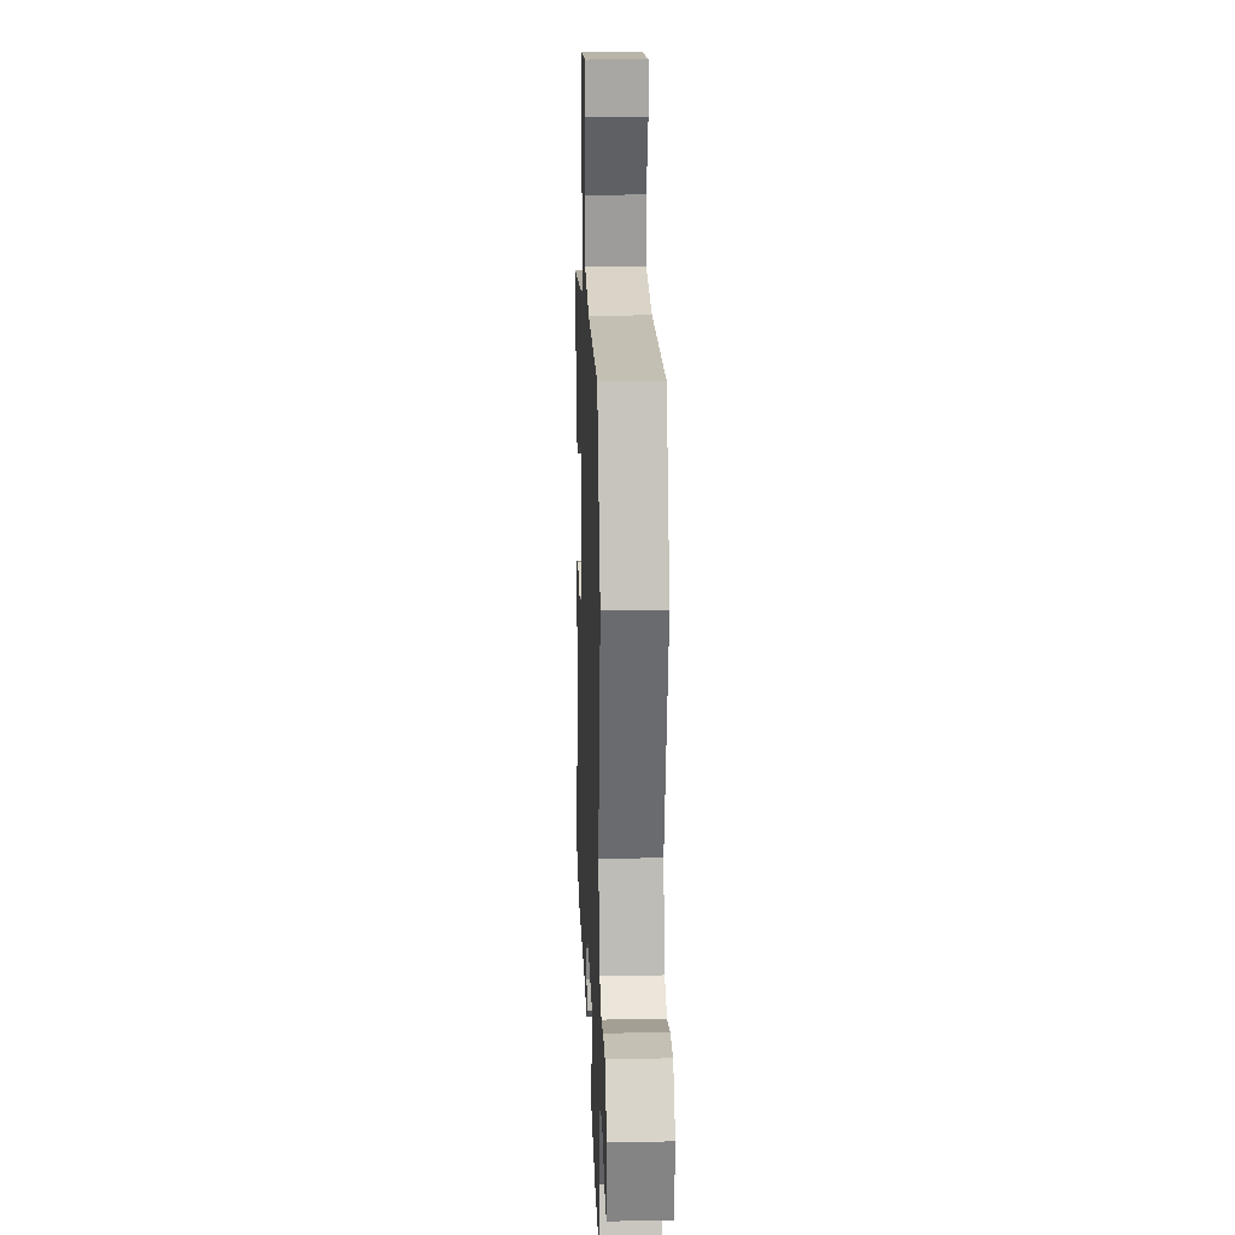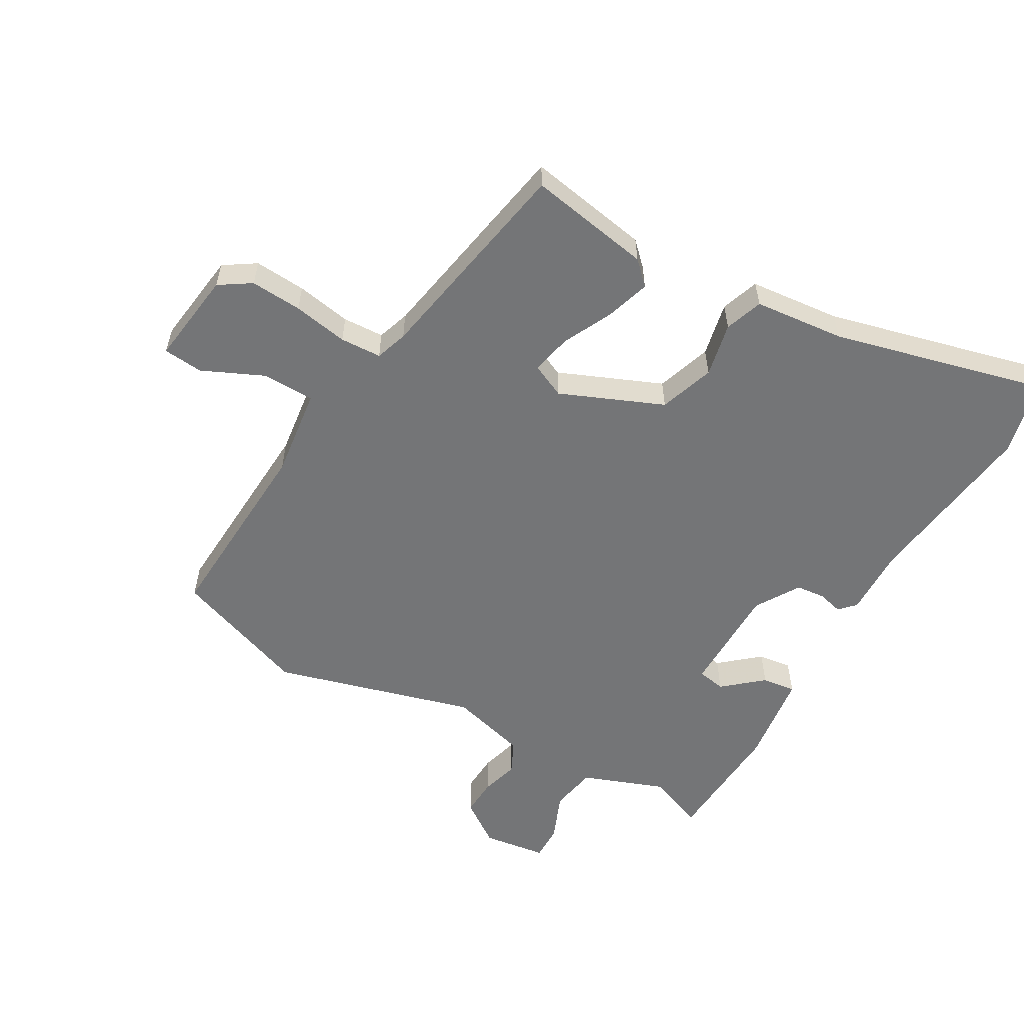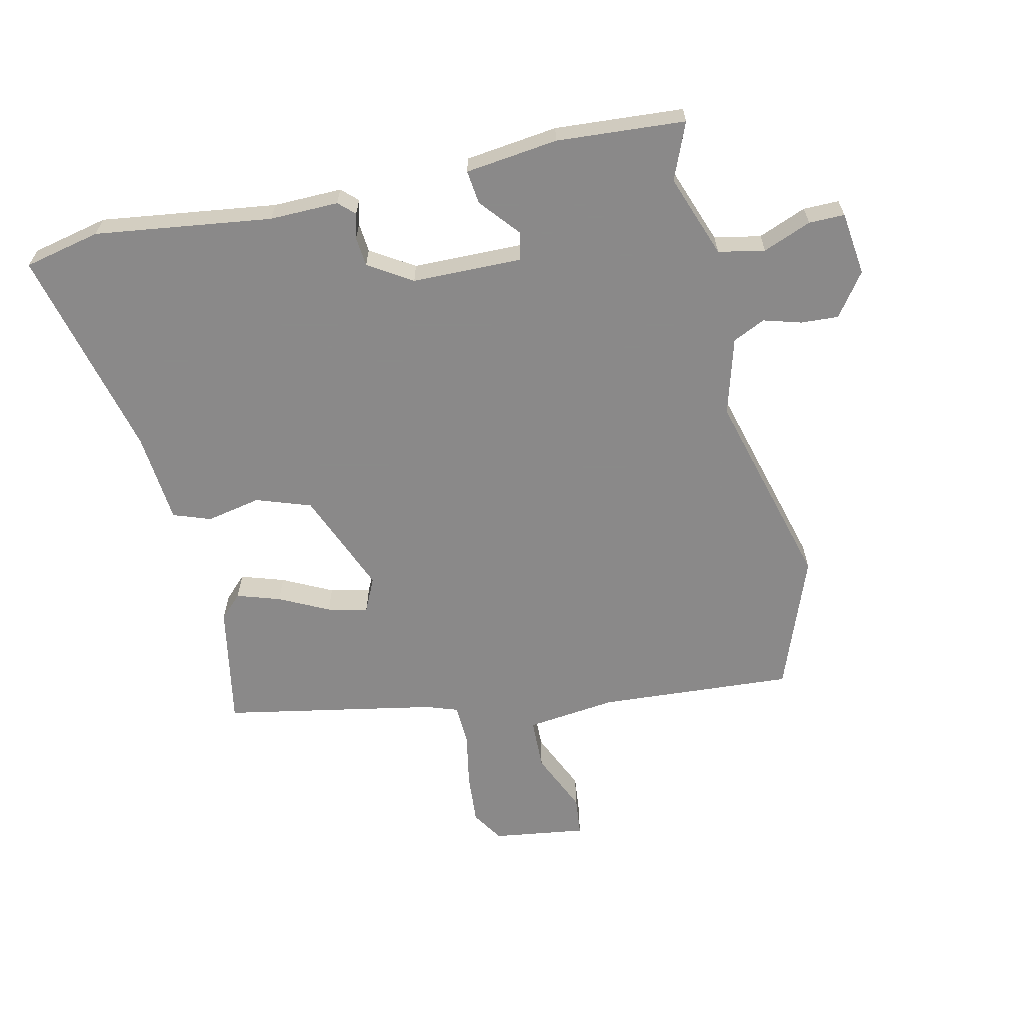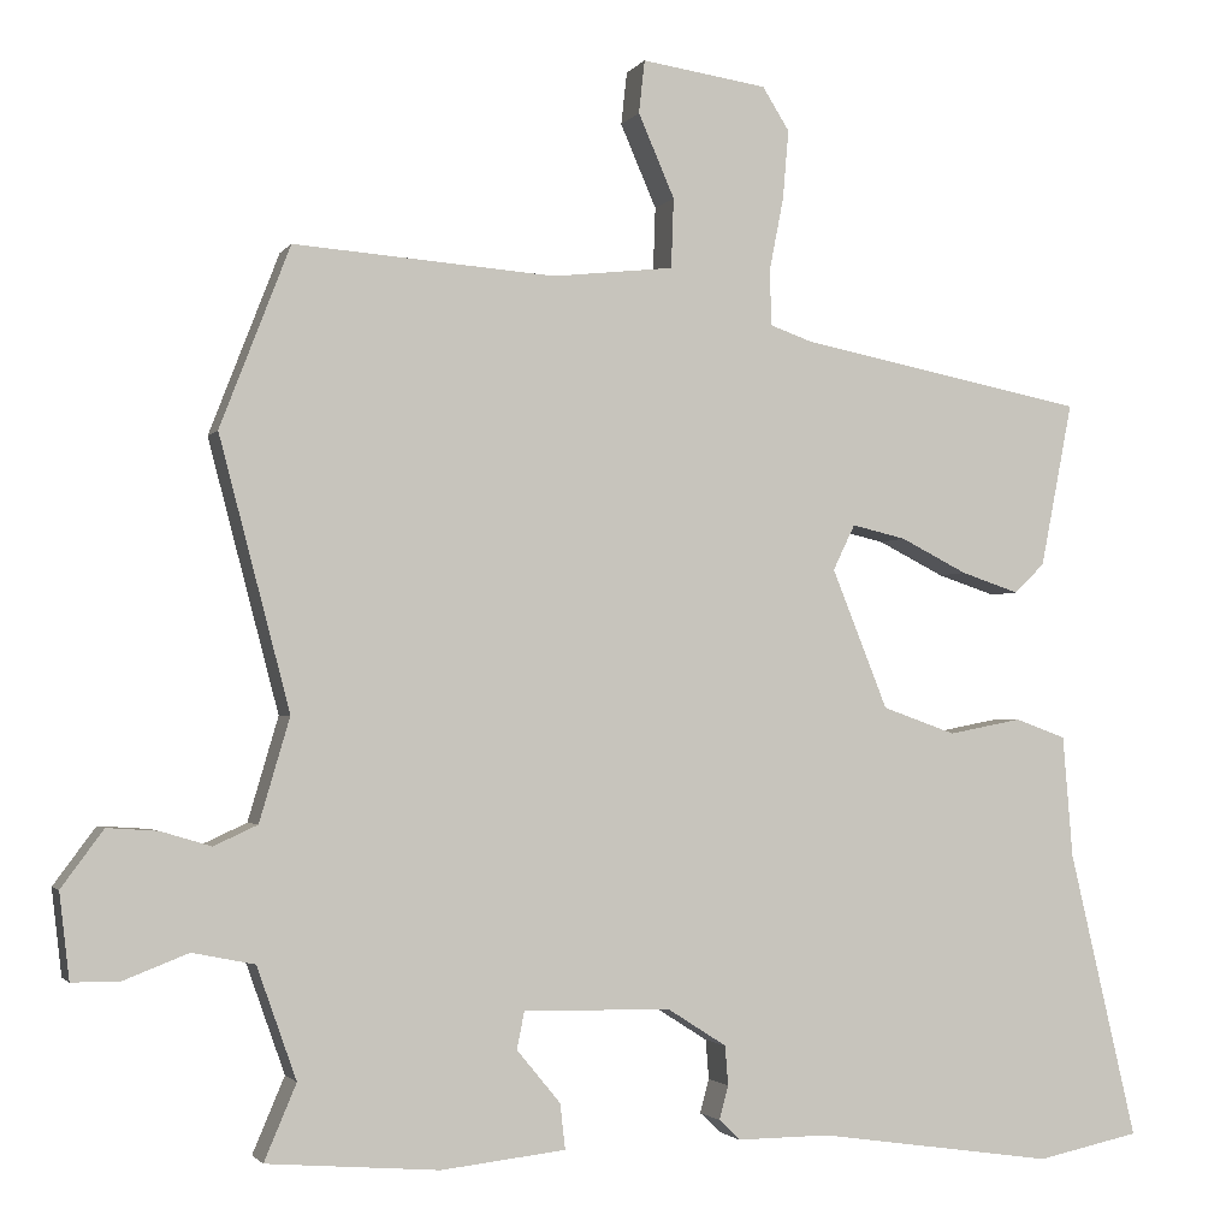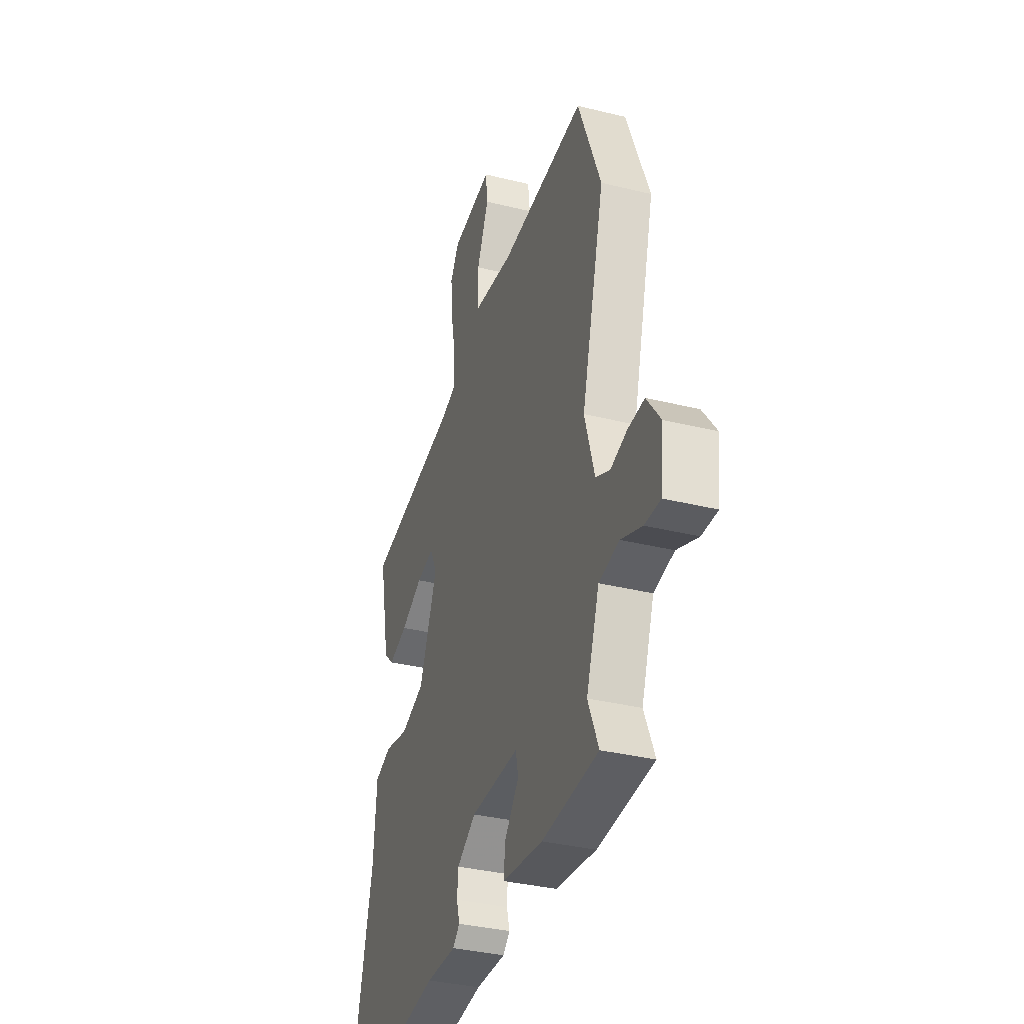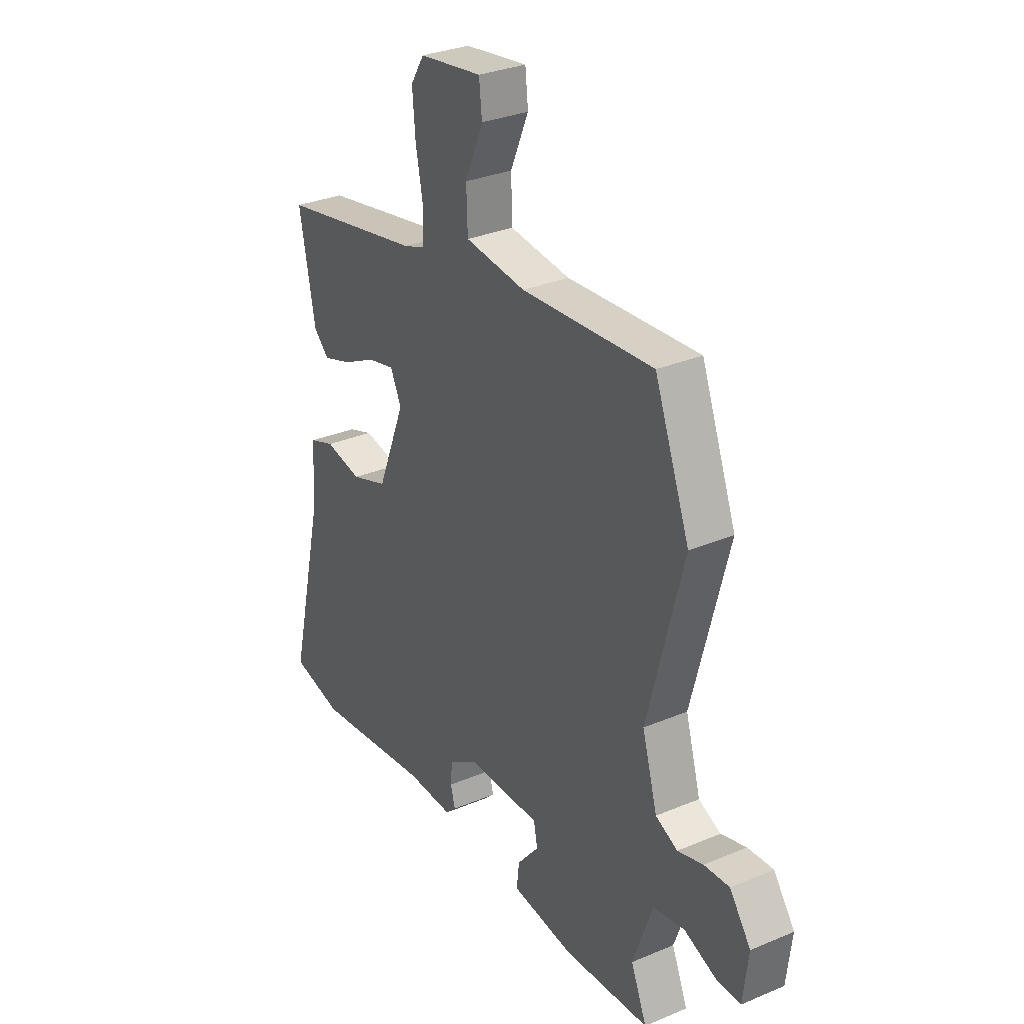
<metadata>
{"format":"obj","ext":"obj","renderer":"f3d","projection":"perspective","resolution":1024,"background":"white","views":[{"elev":22.1,"azim":-92.1,"up":"+Z"},{"elev":-56.5,"azim":61.2,"up":"+Y"},{"elev":-63.3,"azim":-166.8,"up":"+Y"},{"elev":-2.1,"azim":-17.3,"up":"+Z"},{"elev":-34.8,"azim":-108.3,"up":"+Z"},{"elev":31.0,"azim":-121.0,"up":"+Z"}]}
</metadata>
<code>
v -0.503 0.07 -0.475
v -0.465 0.07 -0.385
v -0.512 0.07 -0.252
v -0.586 0.07 -0.237
v -0.663 0.07 -0.267
v -0.72 0.07 -0.267
v -0.732 0.07 -0.165
v -0.682 0.07 -0.097
v -0.622 0.07 -0.101
v -0.562 0.07 -0.119
v -0.51 0.07 -0.095
v -0.474 0.07 0.028
v -0.558 0.07 0.349
v -0.475 0.07 0.564
v -0.164 0.07 0.541
v -0.02 0.07 0.557
v -0.017 0.07 0.64
v -0.06 0.07 0.739
v -0.053 0.07 0.802
v 0.096 0.07 0.78
v 0.128 0.07 0.729
v 0.121 0.07 0.647
v 0.104 0.07 0.56
v 0.106 0.07 0.494
v 0.157 0.07 0.476
v 0.497 0.07 0.409
v 0.459 0.07 0.214
v 0.423 0.07 0.179
v 0.354 0.07 0.202
v 0.275 0.07 0.242
v 0.211 0.07 0.257
v 0.185 0.07 0.203
v 0.251 0.07 0.038
v 0.338 0.07 0.007
v 0.425 0.07 0.024
v 0.485 0.07 0.002
v 0.497 0.07 -0.143
v 0.577 0.07 -0.484
v 0.455 0.07 -0.51
v 0.174 0.07 -0.47
v 0.064 0.07 -0.471
v 0.039 0.07 -0.447
v 0.05 0.07 -0.407
v 0.046 0.07 -0.36
v -0.023 0.07 -0.316
v -0.199 0.07 -0.312
v -0.208 0.07 -0.357
v -0.156 0.07 -0.42
v -0.15 0.07 -0.474
v -0.298 0.07 -0.491
v -0.503 0 -0.475
v -0.465 0 -0.385
v -0.512 0 -0.252
v -0.586 0 -0.237
v -0.663 0 -0.267
v -0.72 0 -0.267
v -0.732 0 -0.165
v -0.682 0 -0.097
v -0.622 0 -0.101
v -0.562 0 -0.119
v -0.51 0 -0.095
v -0.474 0 0.028
v -0.558 0 0.349
v -0.475 0 0.564
v -0.164 0 0.541
v -0.02 0 0.557
v -0.017 0 0.64
v -0.06 0 0.739
v -0.053 0 0.802
v 0.096 0 0.78
v 0.128 0 0.729
v 0.121 0 0.647
v 0.104 0 0.56
v 0.106 0 0.494
v 0.157 0 0.476
v 0.497 0 0.409
v 0.459 0 0.214
v 0.423 0 0.179
v 0.354 0 0.202
v 0.275 0 0.242
v 0.211 0 0.257
v 0.185 0 0.203
v 0.251 0 0.038
v 0.338 0 0.007
v 0.425 0 0.024
v 0.485 0 0.002
v 0.497 0 -0.143
v 0.577 0 -0.484
v 0.455 0 -0.51
v 0.174 0 -0.47
v 0.064 0 -0.471
v 0.039 0 -0.447
v 0.05 0 -0.407
v 0.046 0 -0.36
v -0.023 0 -0.316
v -0.199 0 -0.312
v -0.208 0 -0.357
v -0.156 0 -0.42
v -0.15 0 -0.474
v -0.298 0 -0.491
f 47 48 49 50
f 46 47 50 1
f 40 41 42 43
f 40 43 44
f 37 38 39 40
f 37 40 44
f 34 35 36 37
f 33 34 37 44
f 32 33 44 45
f 27 28 29 30
f 25 26 27 30
f 24 25 30 31
f 20 21 22 23
f 20 23 24
f 17 18 19 20
f 16 17 20 24
f 15 16 24 31
f 12 13 14 15
f 11 12 15 31
f 7 8 9 10
f 5 6 7 10
f 4 5 10 11
f 3 4 11 31
f 46 1 2
f 46 2 3 31
f 32 45 46
f 31 32 46
f 100 99 98 97
f 51 100 97 96
f 93 92 91 90
f 94 93 90
f 90 89 88 87
f 94 90 87
f 87 86 85 84
f 94 87 84 83
f 95 94 83 82
f 80 79 78 77
f 80 77 76 75
f 81 80 75 74
f 73 72 71 70
f 74 73 70
f 70 69 68 67
f 74 70 67 66
f 81 74 66 65
f 65 64 63 62
f 81 65 62 61
f 60 59 58 57
f 60 57 56 55
f 61 60 55 54
f 81 61 54 53
f 52 51 96
f 81 53 52 96
f 96 95 82
f 96 82 81
f 1 51 52 2
f 2 52 53 3
f 3 53 54 4
f 4 54 55 5
f 5 55 56 6
f 6 56 57 7
f 7 57 58 8
f 8 58 59 9
f 9 59 60 10
f 10 60 61 11
f 11 61 62 12
f 12 62 63 13
f 13 63 64 14
f 14 64 65 15
f 15 65 66 16
f 16 66 67 17
f 17 67 68 18
f 18 68 69 19
f 19 69 70 20
f 20 70 71 21
f 21 71 72 22
f 22 72 73 23
f 23 73 74 24
f 24 74 75 25
f 25 75 76 26
f 26 76 77 27
f 27 77 78 28
f 28 78 79 29
f 29 79 80 30
f 30 80 81 31
f 31 81 82 32
f 32 82 83 33
f 33 83 84 34
f 34 84 85 35
f 35 85 86 36
f 36 86 87 37
f 37 87 88 38
f 38 88 89 39
f 39 89 90 40
f 40 90 91 41
f 41 91 92 42
f 42 92 93 43
f 43 93 94 44
f 44 94 95 45
f 45 95 96 46
f 46 96 97 47
f 47 97 98 48
f 48 98 99 49
f 49 99 100 50
f 50 100 51 1

</code>
